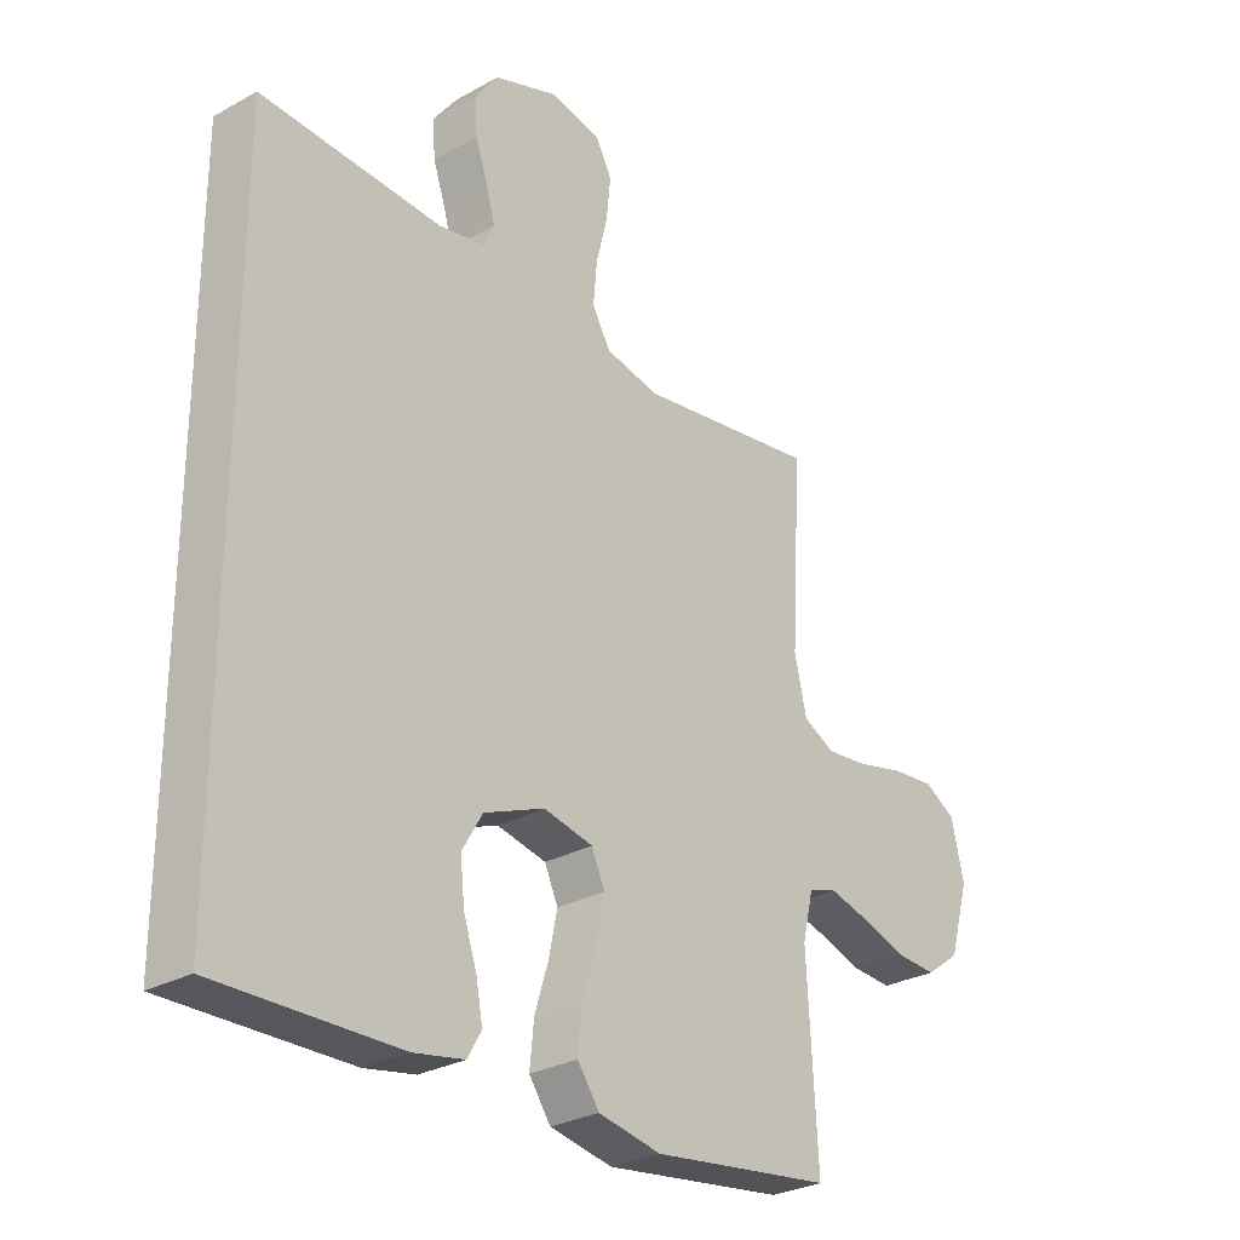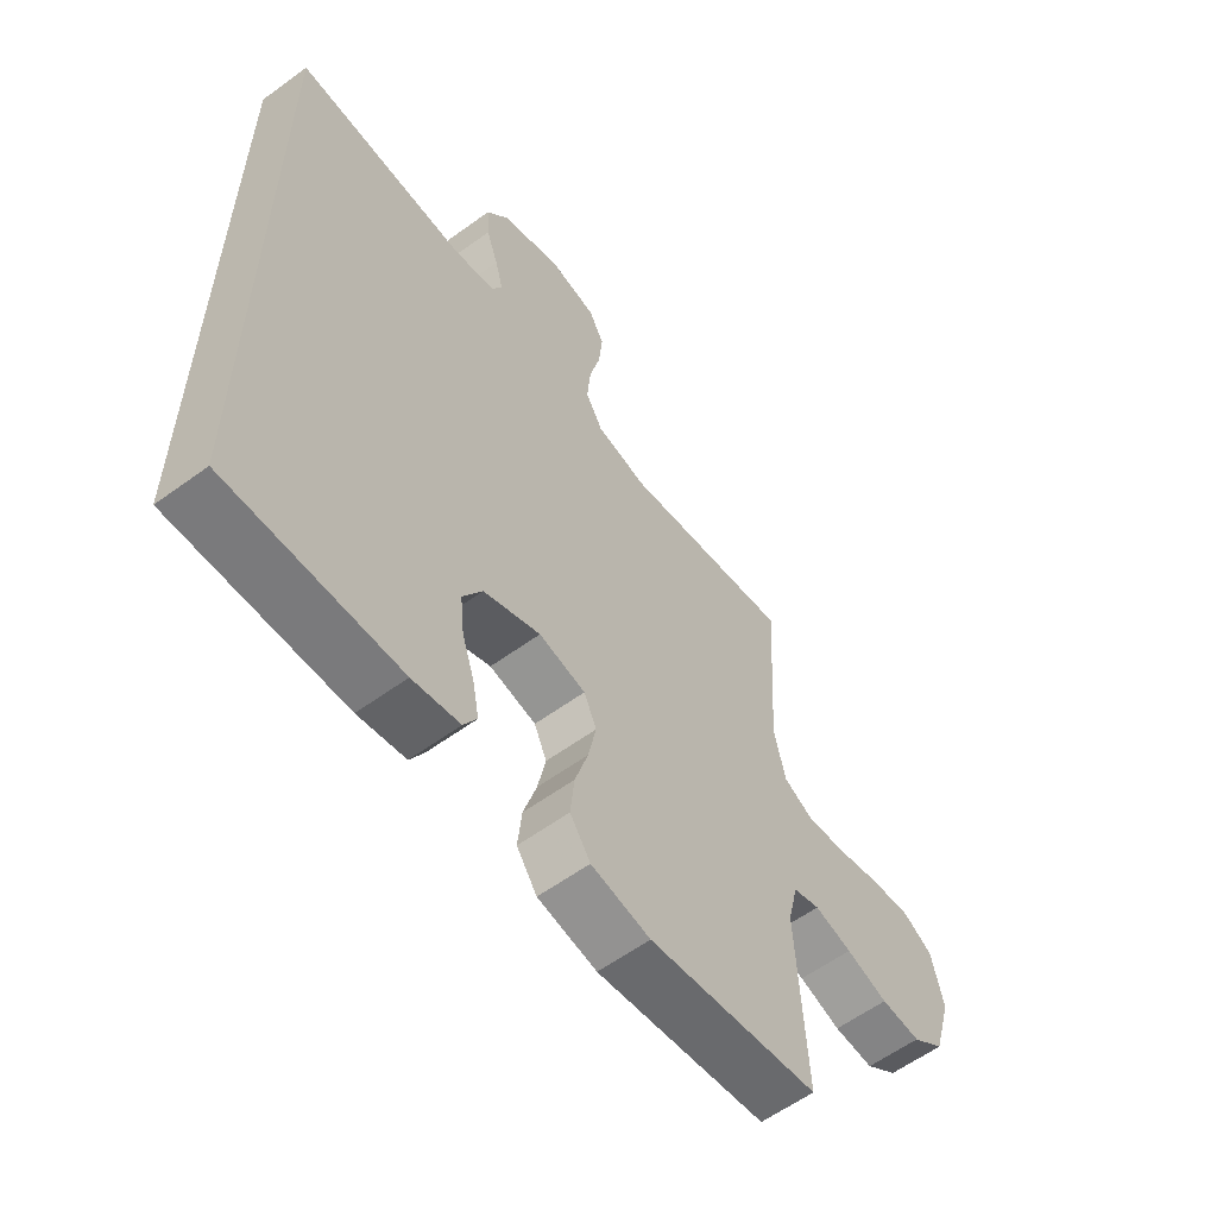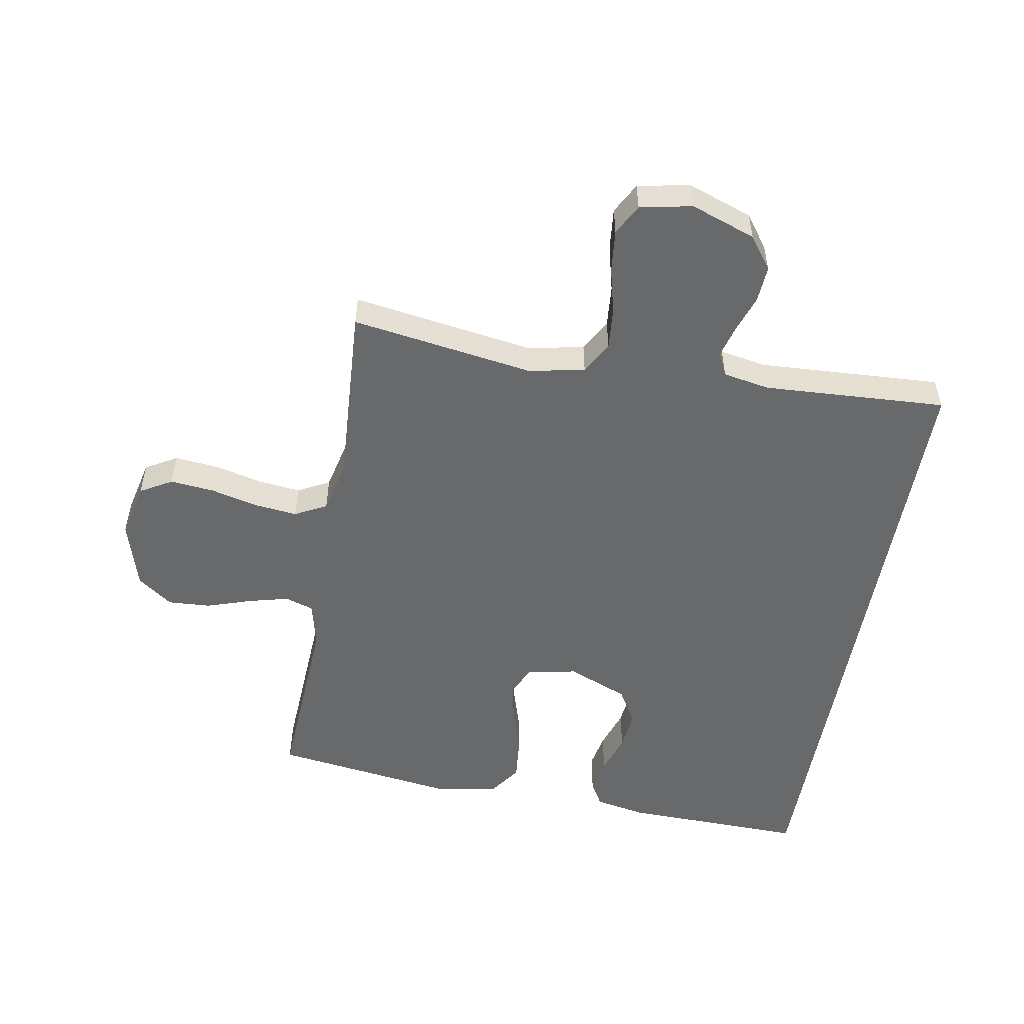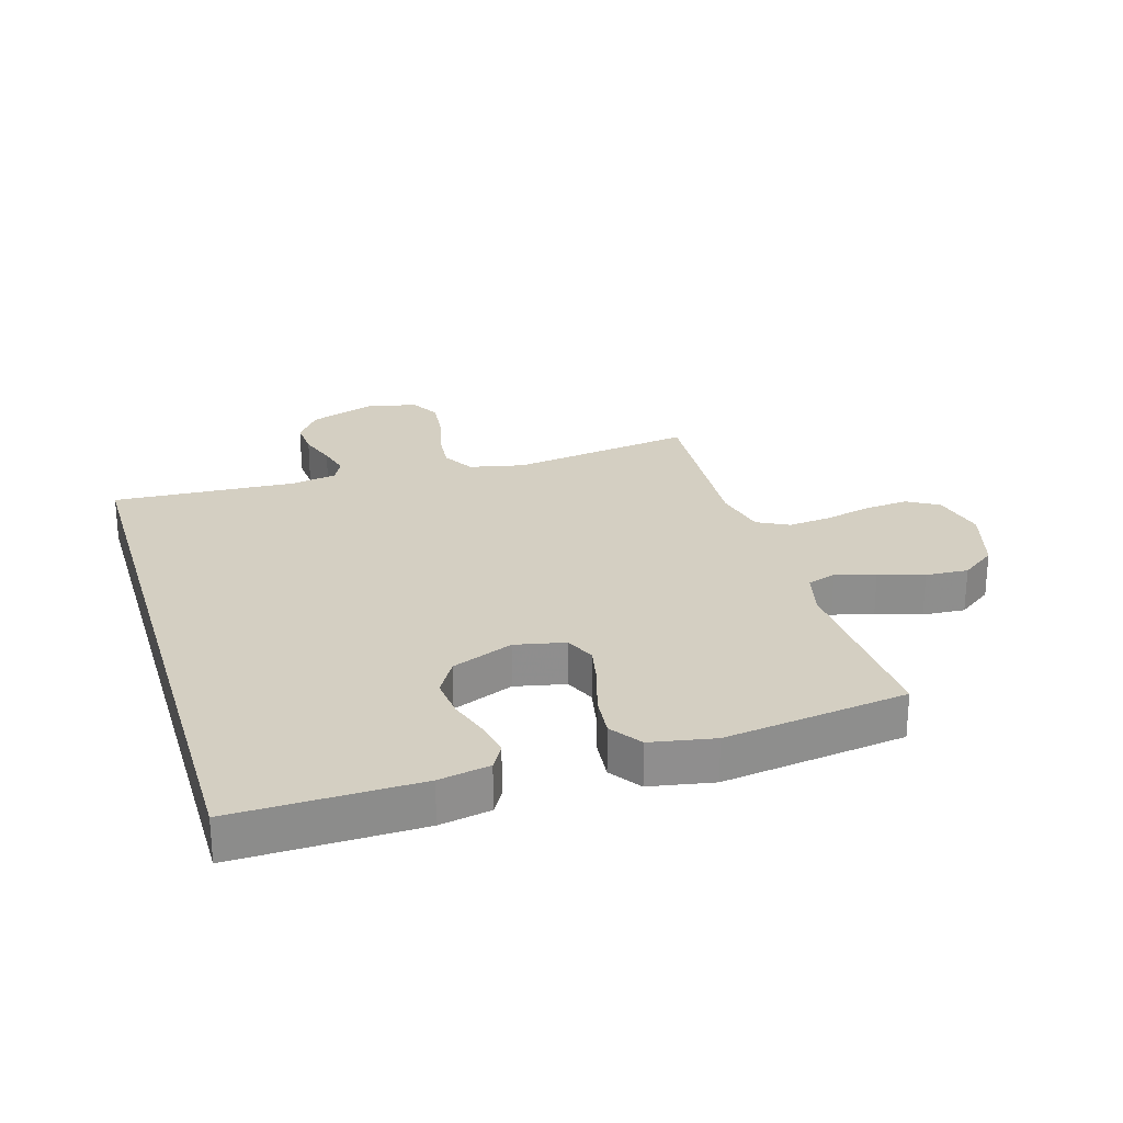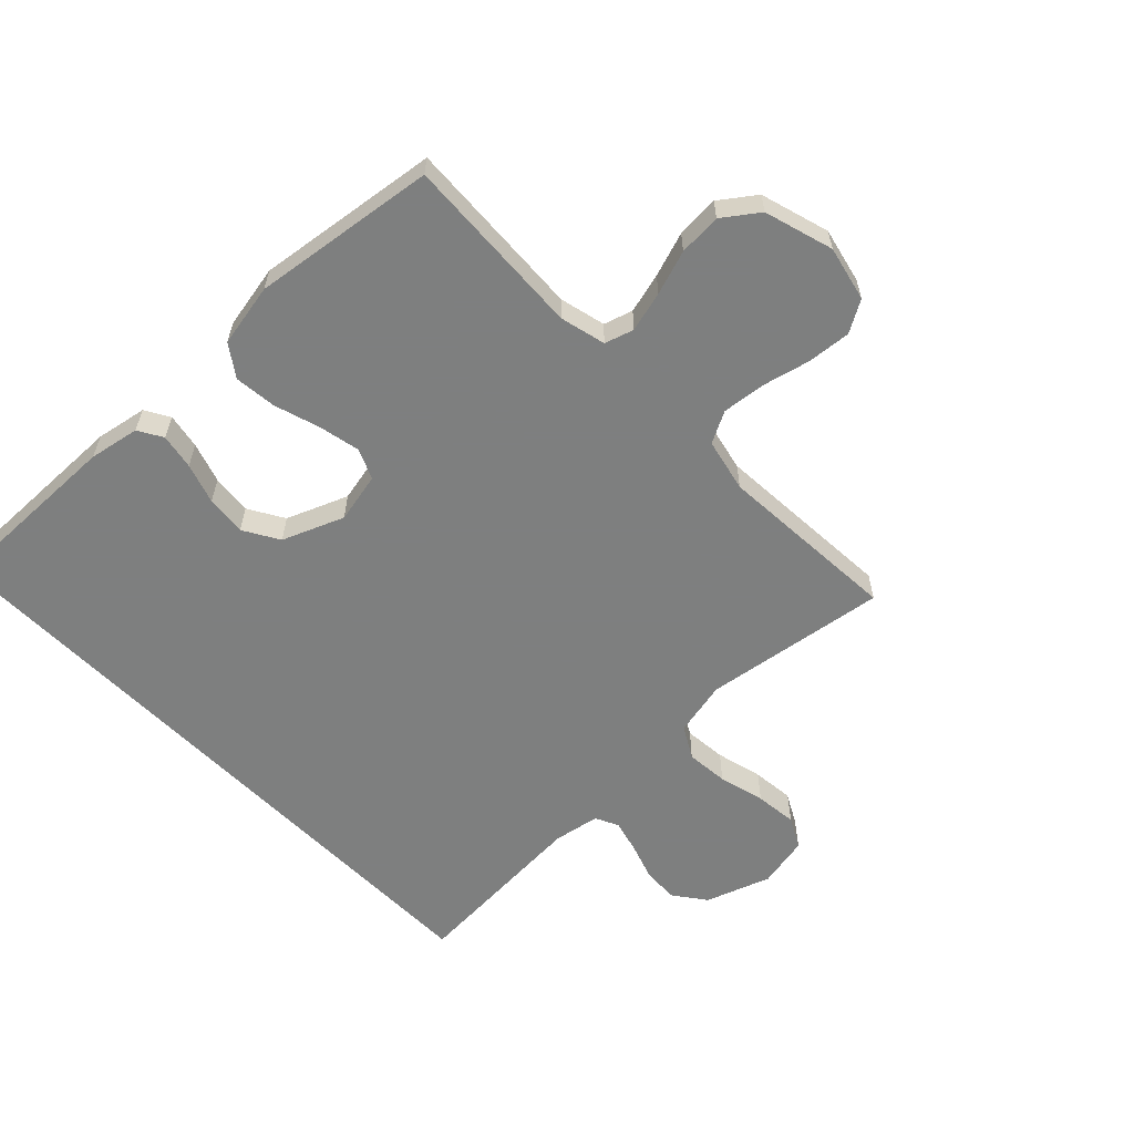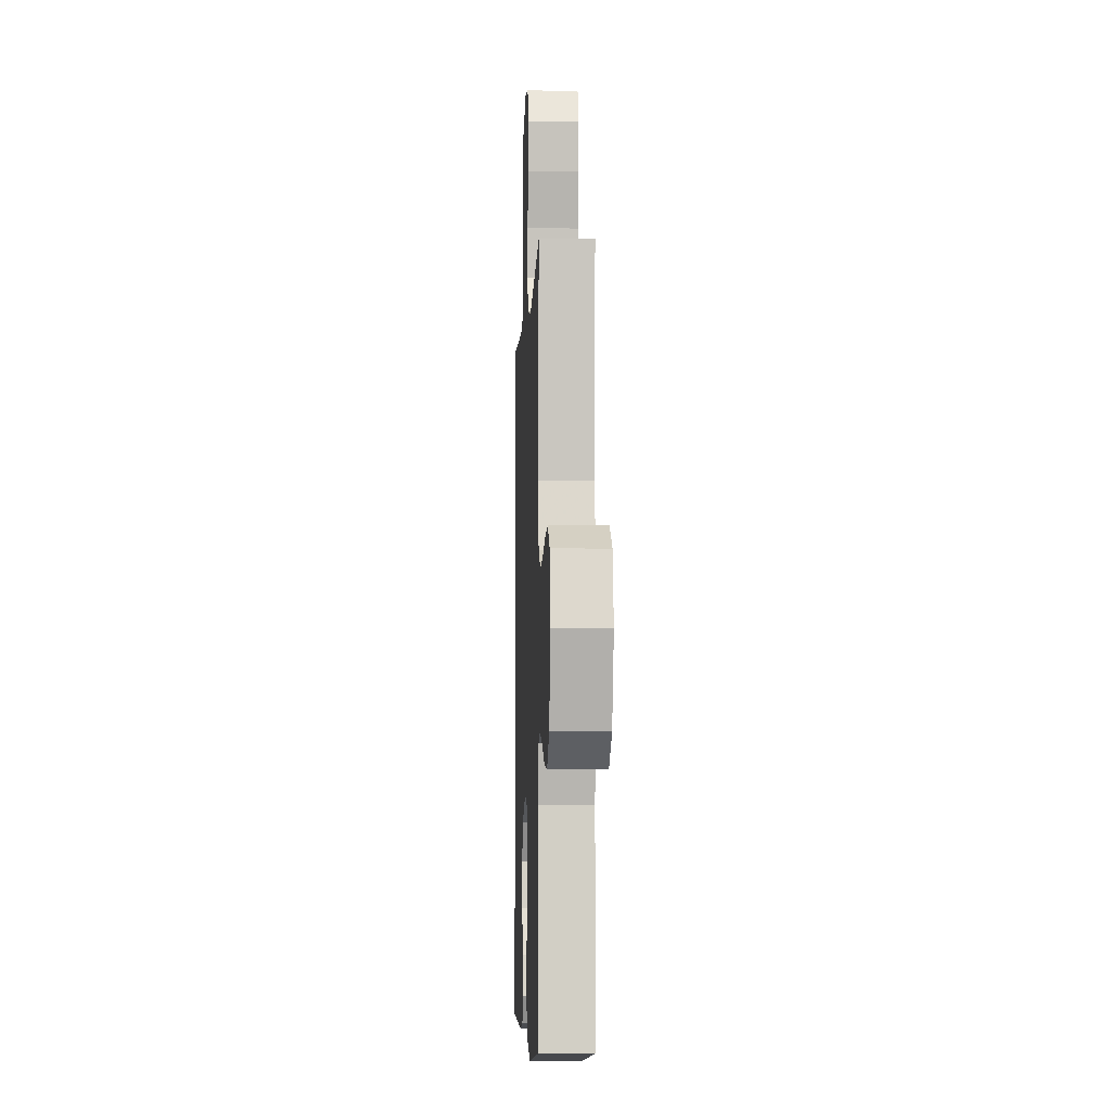
<metadata>
{"format":"obj","ext":"obj","renderer":"f3d","projection":"perspective","resolution":1024,"background":"white","views":[{"elev":-28.6,"azim":129.8,"up":"+Z"},{"elev":-59.2,"azim":126.9,"up":"+Z"},{"elev":-52.6,"azim":-9.9,"up":"+Y"},{"elev":25.4,"azim":163.4,"up":"+Y"},{"elev":-59.6,"azim":-135.7,"up":"+Y"},{"elev":-4.2,"azim":-92.5,"up":"+Z"}]}
</metadata>
<code>
v -0.5 0.07 -0.5
v -0.483 0.07 -0.2
v -0.501 0.07 -0.125
v -0.548 0.07 -0.11
v -0.614 0.07 -0.127
v -0.687 0.07 -0.151
v -0.757 0.07 -0.155
v -0.814 0.07 -0.113
v -0.847 0.07 0
v -0.826 0.07 0.09
v -0.774 0.07 0.12
v -0.702 0.07 0.113
v -0.625 0.07 0.094
v -0.554 0.07 0.086
v -0.502 0.07 0.113
v -0.482 0.07 0.2
v -0.5 0.07 0.5
v -0.2 0.07 0.454
v -0.11 0.07 0.473
v -0.08 0.07 0.525
v -0.086 0.07 0.594
v -0.105 0.07 0.67
v -0.112 0.07 0.739
v -0.085 0.07 0.789
v 0 0.07 0.806
v 0.106 0.07 0.768
v 0.145 0.07 0.715
v 0.141 0.07 0.655
v 0.12 0.07 0.594
v 0.106 0.07 0.542
v 0.124 0.07 0.504
v 0.2 0.07 0.49
v 0.5 0.07 0.506
v 0.5 0.07 -0.546
v 0.2 0.07 -0.539
v 0.117 0.07 -0.523
v 0.094 0.07 -0.483
v 0.105 0.07 -0.425
v 0.127 0.07 -0.359
v 0.134 0.07 -0.293
v 0.1 0.07 -0.235
v 0 0.07 -0.194
v -0.082 0.07 -0.211
v -0.104 0.07 -0.26
v -0.09 0.07 -0.328
v -0.067 0.07 -0.403
v -0.06 0.07 -0.472
v -0.096 0.07 -0.523
v -0.2 0.07 -0.542
v -0.5 0 -0.5
v -0.483 0 -0.2
v -0.501 0 -0.125
v -0.548 0 -0.11
v -0.614 0 -0.127
v -0.687 0 -0.151
v -0.757 0 -0.155
v -0.814 0 -0.113
v -0.847 0 0
v -0.826 0 0.09
v -0.774 0 0.12
v -0.702 0 0.113
v -0.625 0 0.094
v -0.554 0 0.086
v -0.502 0 0.113
v -0.482 0 0.2
v -0.5 0 0.5
v -0.2 0 0.454
v -0.11 0 0.473
v -0.08 0 0.525
v -0.086 0 0.594
v -0.105 0 0.67
v -0.112 0 0.739
v -0.085 0 0.789
v 0 0 0.806
v 0.106 0 0.768
v 0.145 0 0.715
v 0.141 0 0.655
v 0.12 0 0.594
v 0.106 0 0.542
v 0.124 0 0.504
v 0.2 0 0.49
v 0.5 0 0.506
v 0.5 0 -0.546
v 0.2 0 -0.539
v 0.117 0 -0.523
v 0.094 0 -0.483
v 0.105 0 -0.425
v 0.127 0 -0.359
v 0.134 0 -0.293
v 0.1 0 -0.235
v 0 0 -0.194
v -0.082 0 -0.211
v -0.104 0 -0.26
v -0.09 0 -0.328
v -0.067 0 -0.403
v -0.06 0 -0.472
v -0.096 0 -0.523
v -0.2 0 -0.542
f 48 49 1 2
f 45 46 47 48
f 44 45 48 2
f 43 44 2 3
f 42 43 3 4
f 36 37 38 39
f 36 39 40
f 35 36 40
f 32 33 34 35
f 31 32 35 40
f 30 31 40 41
f 26 27 28 29
f 26 29 30
f 21 22 23 24
f 20 21 24 25
f 16 17 18
f 15 16 18 19
f 10 11 12 13
f 10 13 14
f 9 10 14
f 8 9 14
f 5 6 7 8
f 4 5 8 14
f 42 4 14 15
f 20 25 26 30
f 19 20 30 41
f 15 19 41 42
f 51 50 98 97
f 97 96 95 94
f 51 97 94 93
f 52 51 93 92
f 53 52 92 91
f 88 87 86 85
f 89 88 85
f 89 85 84
f 84 83 82 81
f 89 84 81 80
f 90 89 80 79
f 78 77 76 75
f 79 78 75
f 73 72 71 70
f 74 73 70 69
f 67 66 65
f 68 67 65 64
f 62 61 60 59
f 63 62 59
f 63 59 58
f 63 58 57
f 57 56 55 54
f 63 57 54 53
f 64 63 53 91
f 79 75 74 69
f 90 79 69 68
f 91 90 68 64
f 1 50 51 2
f 2 51 52 3
f 3 52 53 4
f 4 53 54 5
f 5 54 55 6
f 6 55 56 7
f 7 56 57 8
f 8 57 58 9
f 9 58 59 10
f 10 59 60 11
f 11 60 61 12
f 12 61 62 13
f 13 62 63 14
f 14 63 64 15
f 15 64 65 16
f 16 65 66 17
f 17 66 67 18
f 18 67 68 19
f 19 68 69 20
f 20 69 70 21
f 21 70 71 22
f 22 71 72 23
f 23 72 73 24
f 24 73 74 25
f 25 74 75 26
f 26 75 76 27
f 27 76 77 28
f 28 77 78 29
f 29 78 79 30
f 30 79 80 31
f 31 80 81 32
f 32 81 82 33
f 33 82 83 34
f 34 83 84 35
f 35 84 85 36
f 36 85 86 37
f 37 86 87 38
f 38 87 88 39
f 39 88 89 40
f 40 89 90 41
f 41 90 91 42
f 42 91 92 43
f 43 92 93 44
f 44 93 94 45
f 45 94 95 46
f 46 95 96 47
f 47 96 97 48
f 48 97 98 49
f 49 98 50 1

</code>
